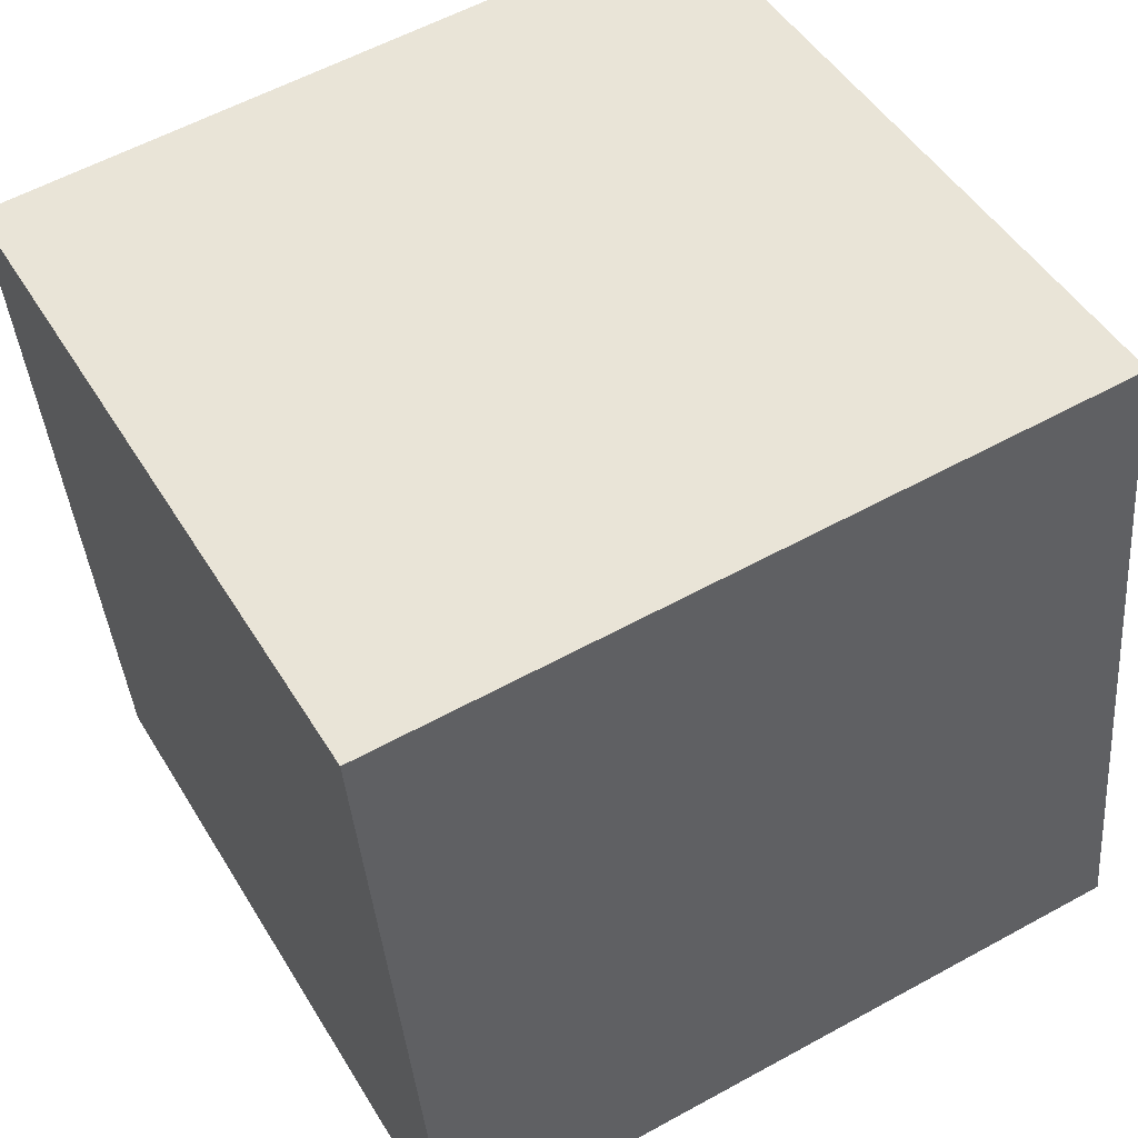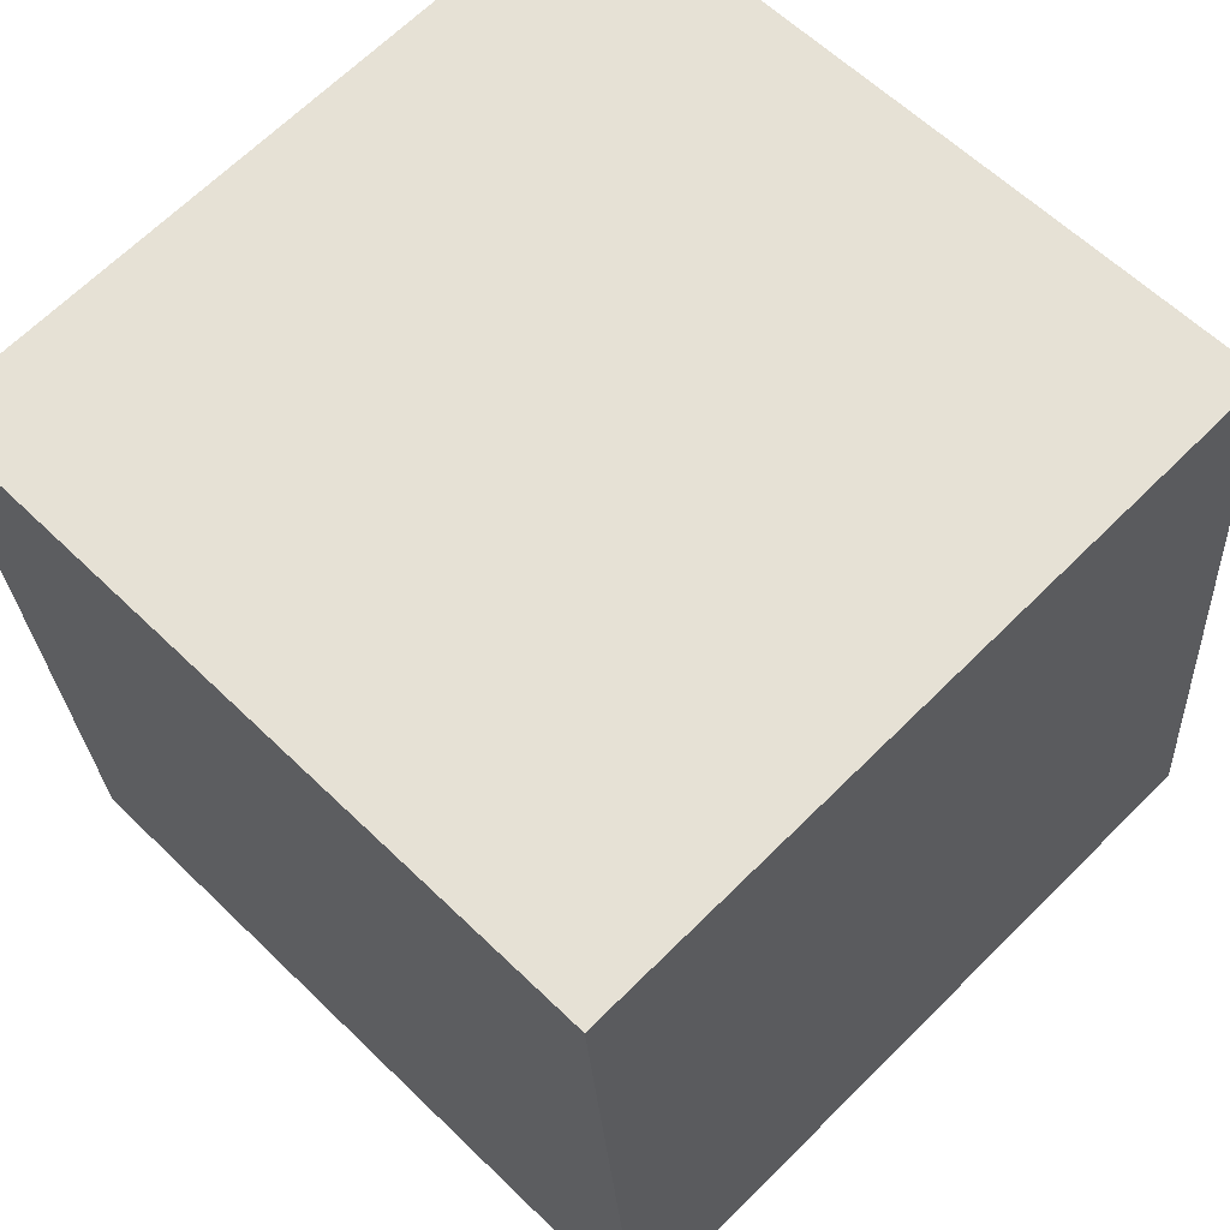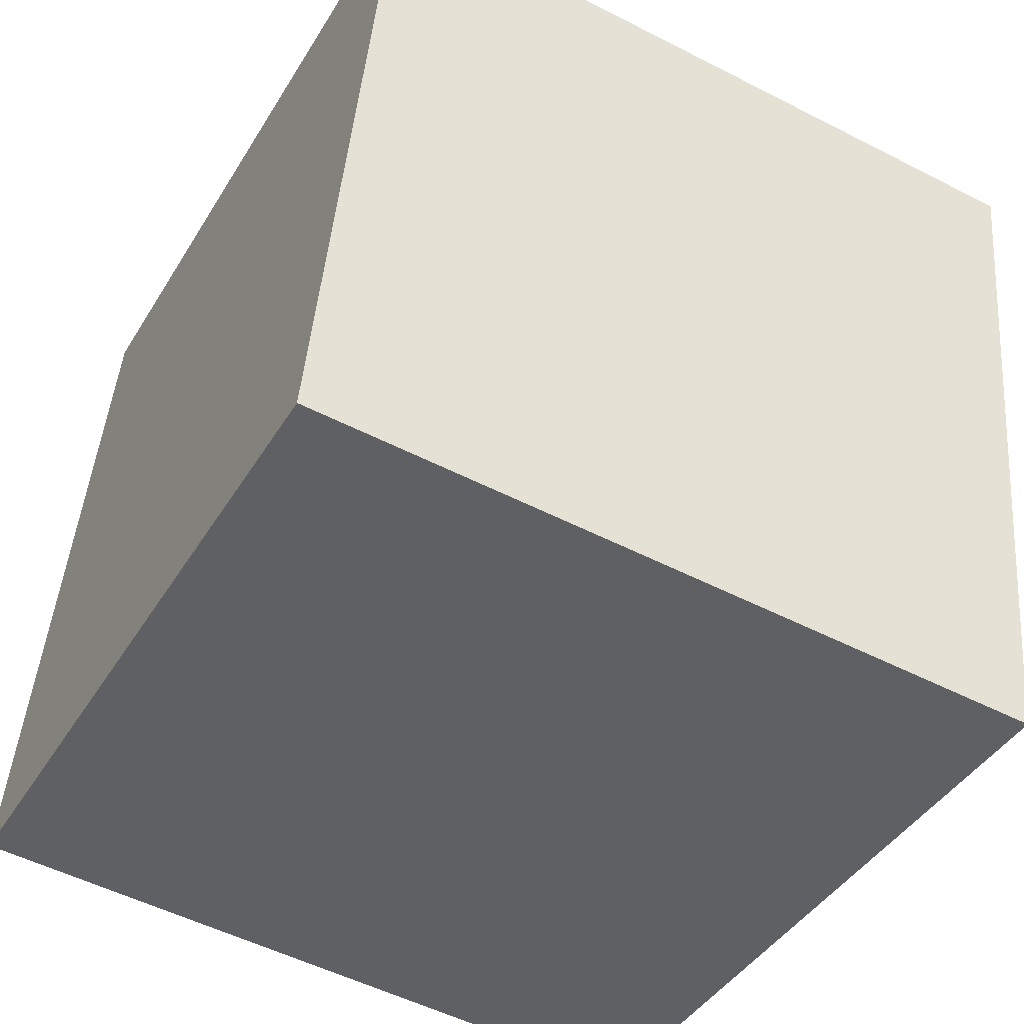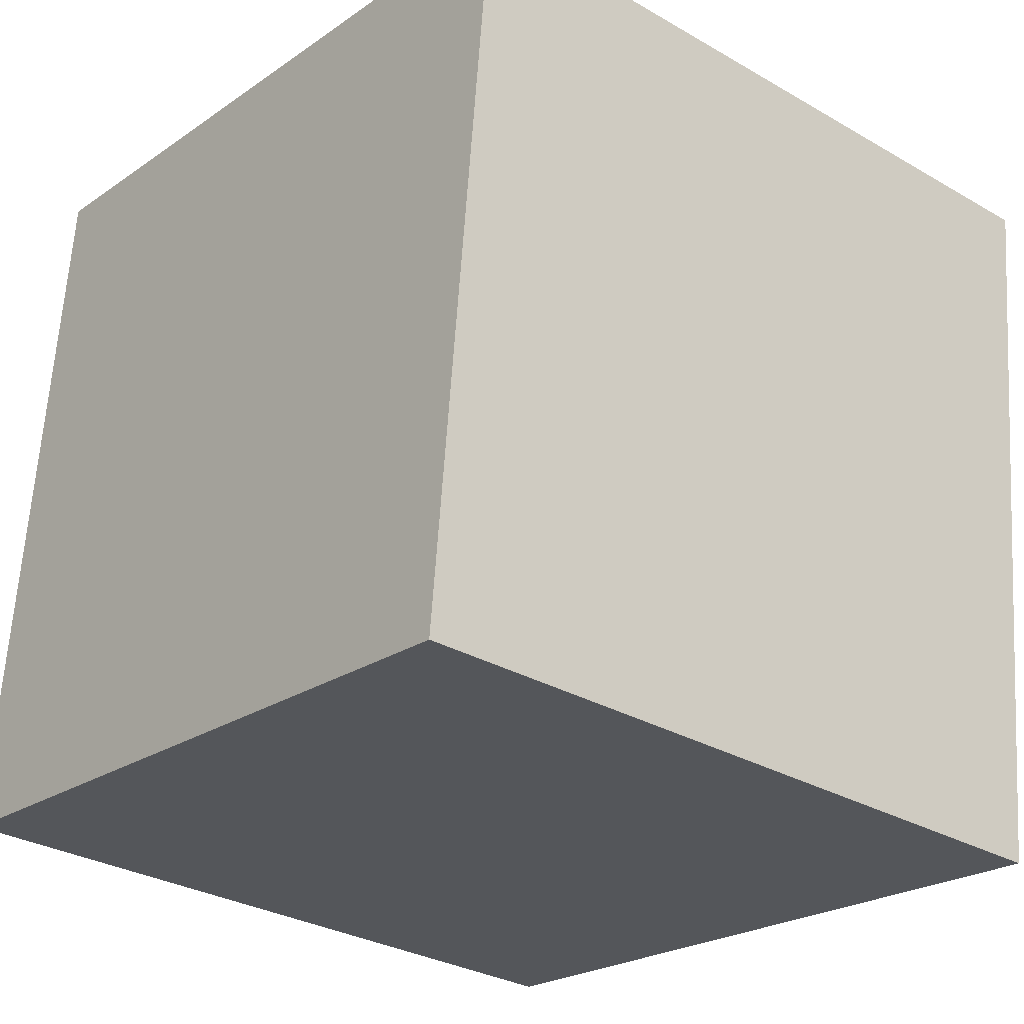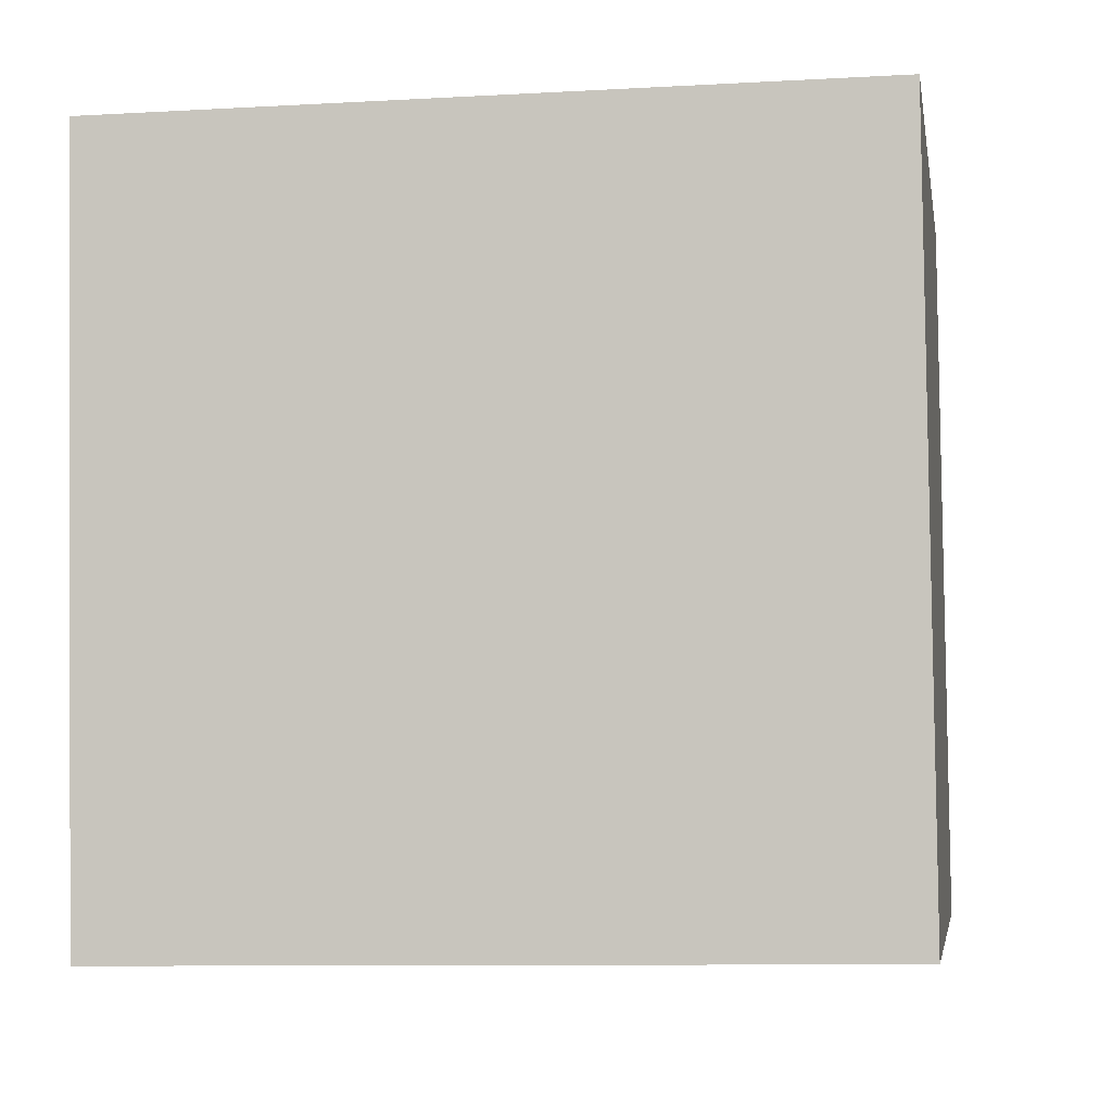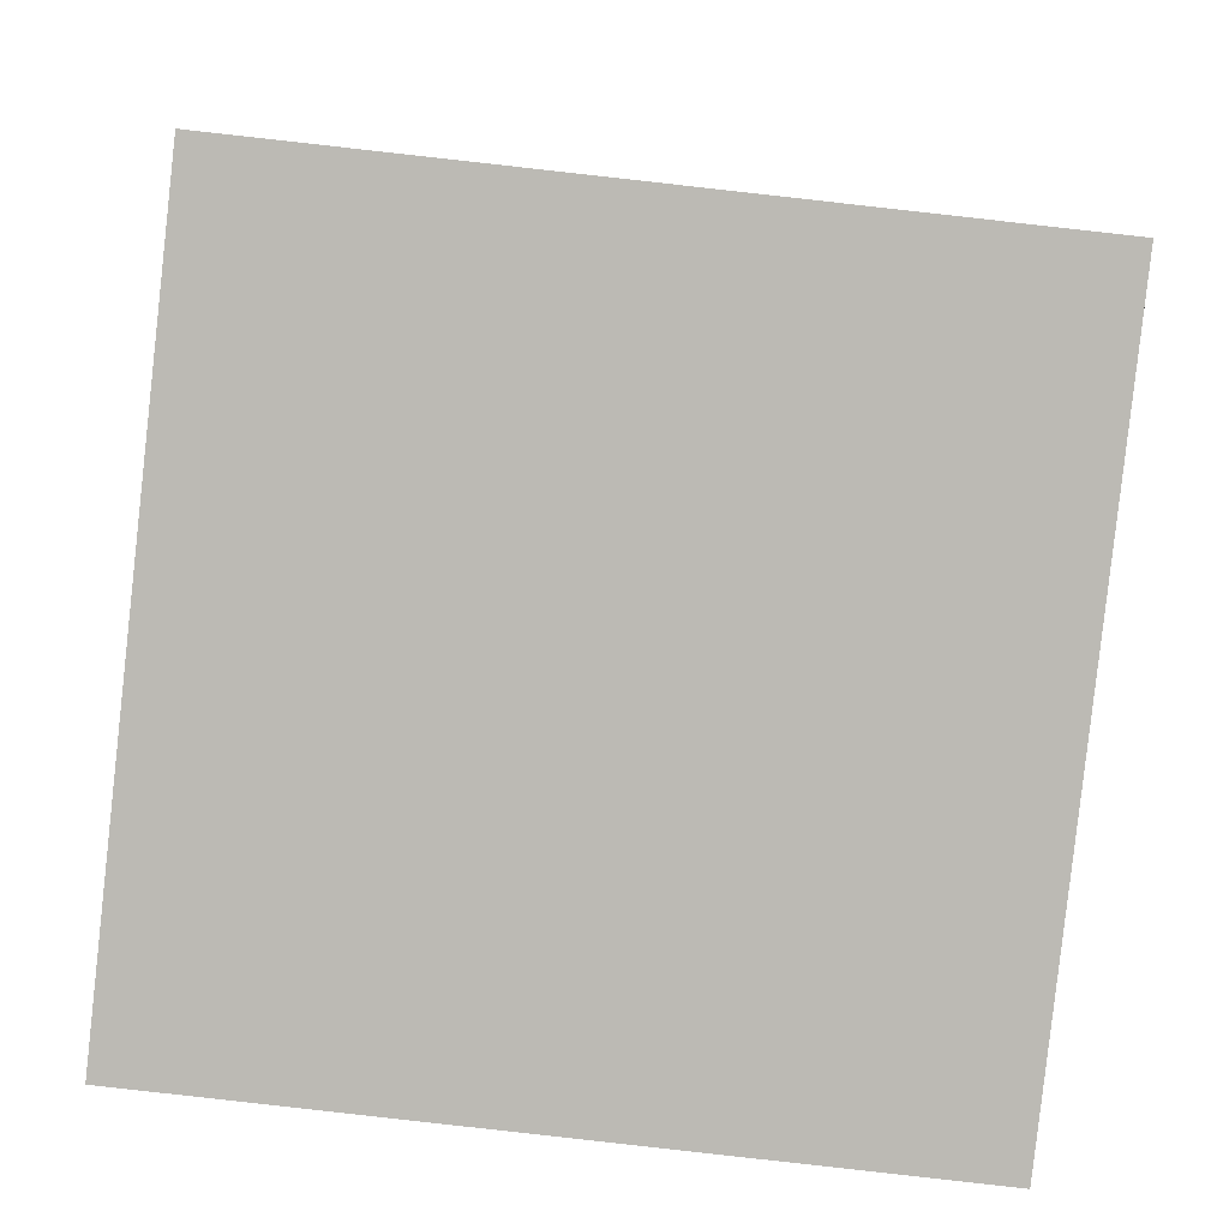
<metadata>
{"format":"obj","ext":"obj","renderer":"f3d","projection":"perspective","resolution":1024,"background":"white","views":[{"elev":44.6,"azim":-117.6,"up":"+Z"},{"elev":56.8,"azim":-136.5,"up":"+Y"},{"elev":-39.3,"azim":59.9,"up":"+Y"},{"elev":-20.3,"azim":48.3,"up":"+Y"},{"elev":2.3,"azim":7.0,"up":"+Y"},{"elev":8.0,"azim":92.2,"up":"+Z"}]}
</metadata>
<code>
o Cube
v 1.057 -1.073 -0.8554
v 0.9948 -0.8542 1.132
v -1.004 -0.9143 1.076
v -0.9413 -1.133 -0.9114
v 1.004 0.9143 -1.076
v 0.9413 1.133 0.9114
v -1.057 1.073 0.8554
v -0.9948 0.8542 -1.132
f 1 2 3 4
f 5 8 7 6
f 1 5 6 2
f 2 6 7 3
f 3 7 8 4
f 5 1 4 8

</code>
